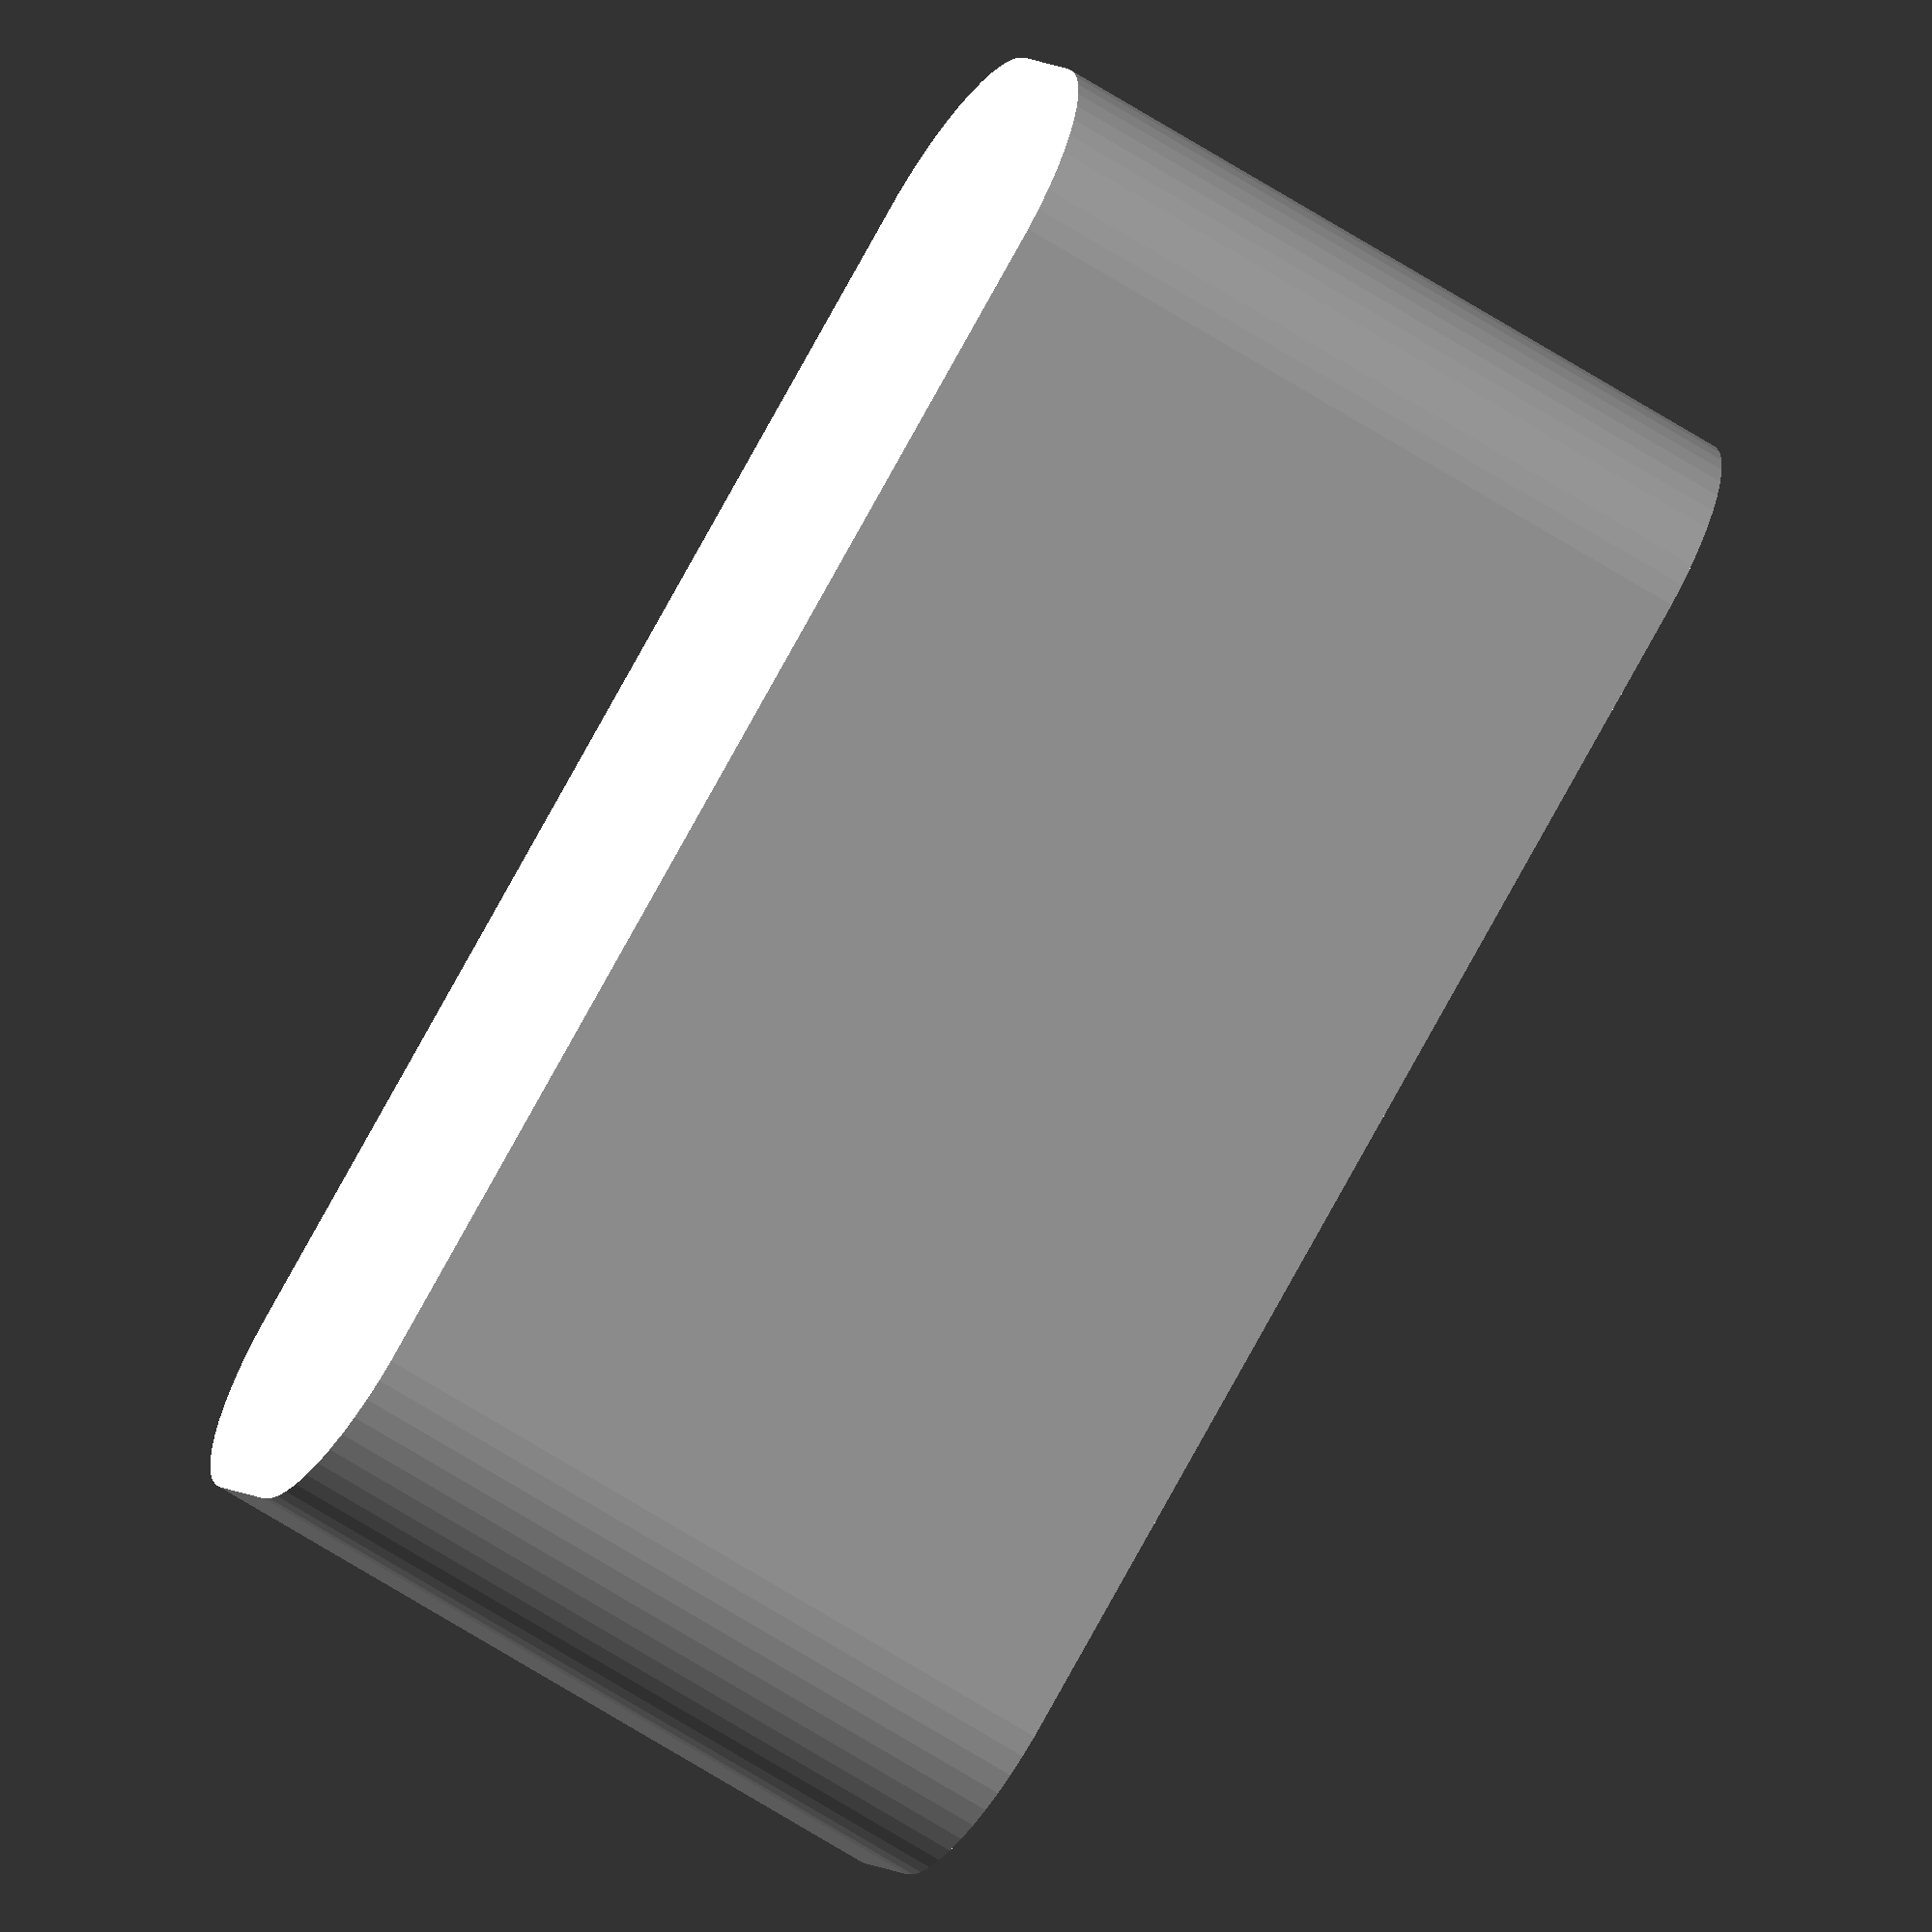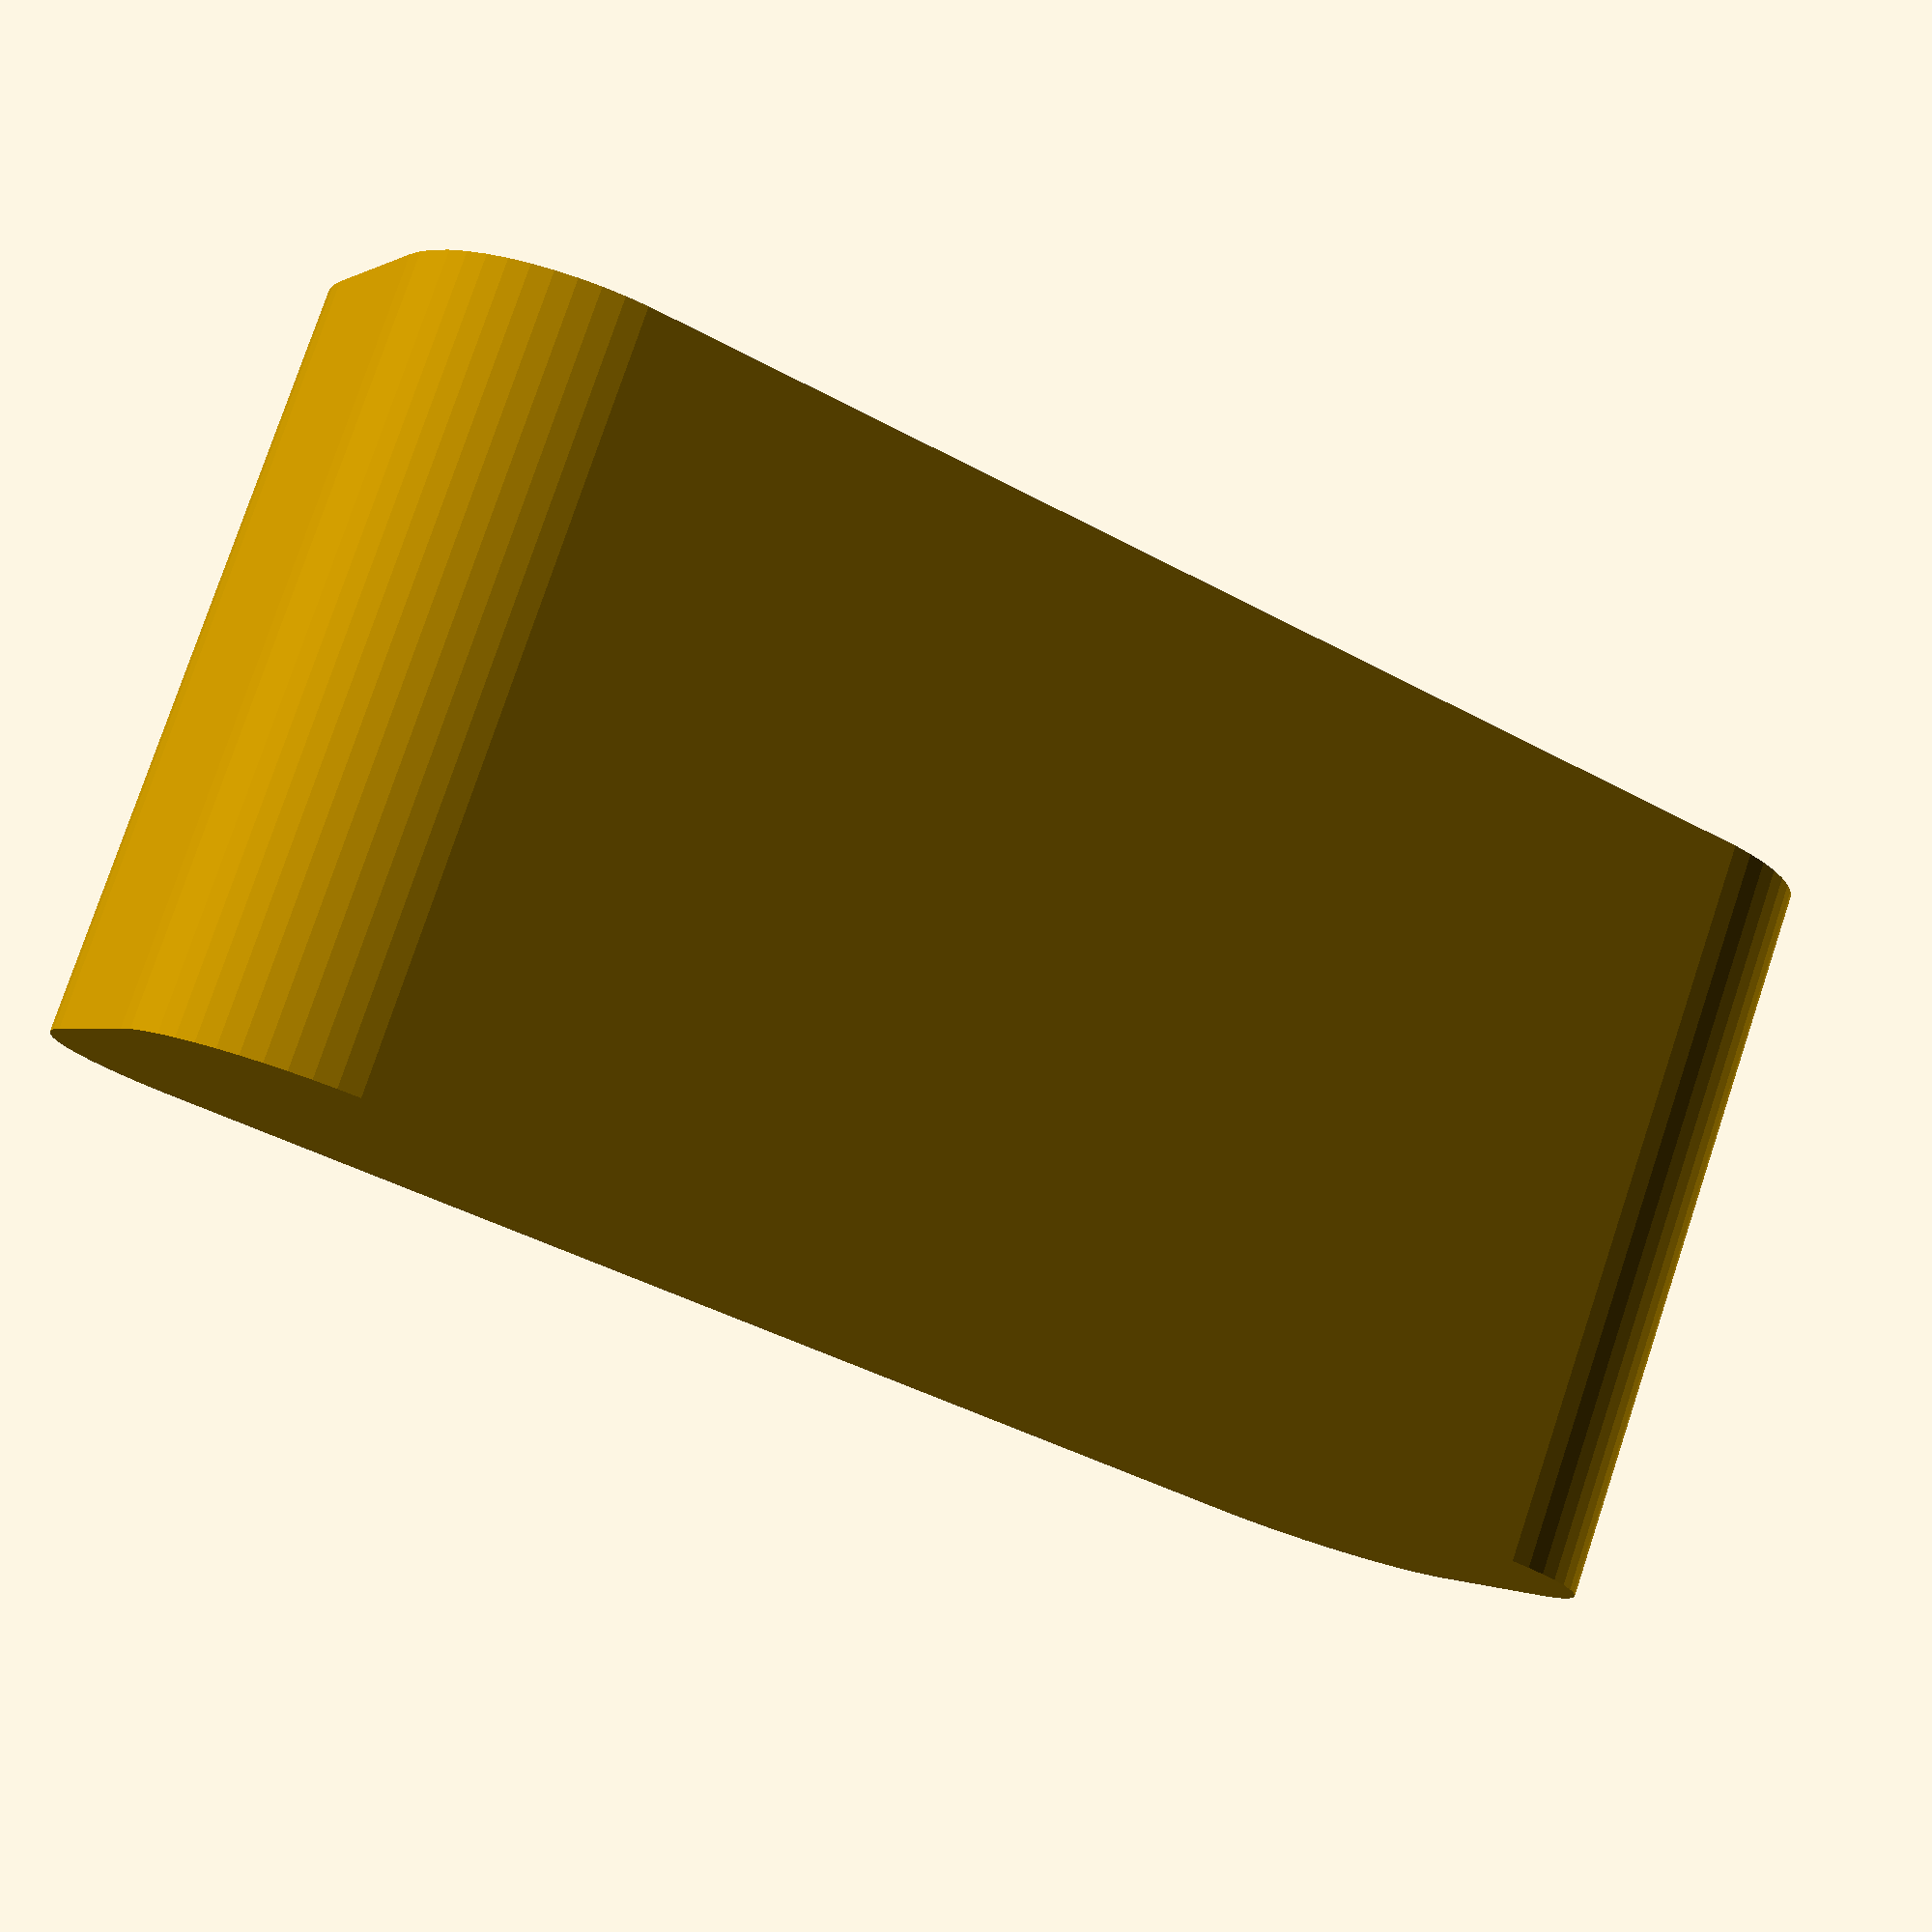
<openscad>
$fn = 50;


difference() {
	union() {
		hull() {
			translate(v = [-17.5000000000, 2.5000000000, 0]) {
				cylinder(h = 21, r = 5);
			}
			translate(v = [17.5000000000, 2.5000000000, 0]) {
				cylinder(h = 21, r = 5);
			}
			translate(v = [-17.5000000000, -2.5000000000, 0]) {
				cylinder(h = 21, r = 5);
			}
			translate(v = [17.5000000000, -2.5000000000, 0]) {
				cylinder(h = 21, r = 5);
			}
		}
	}
	union() {
		translate(v = [0, 0, 2]) {
			hull() {
				translate(v = [-17.5000000000, 2.5000000000, 0]) {
					cylinder(h = 19, r = 4);
				}
				translate(v = [17.5000000000, 2.5000000000, 0]) {
					cylinder(h = 19, r = 4);
				}
				translate(v = [-17.5000000000, -2.5000000000, 0]) {
					cylinder(h = 19, r = 4);
				}
				translate(v = [17.5000000000, -2.5000000000, 0]) {
					cylinder(h = 19, r = 4);
				}
			}
		}
	}
}
</openscad>
<views>
elev=64.1 azim=26.0 roll=237.0 proj=o view=solid
elev=101.0 azim=150.5 roll=341.5 proj=p view=wireframe
</views>
